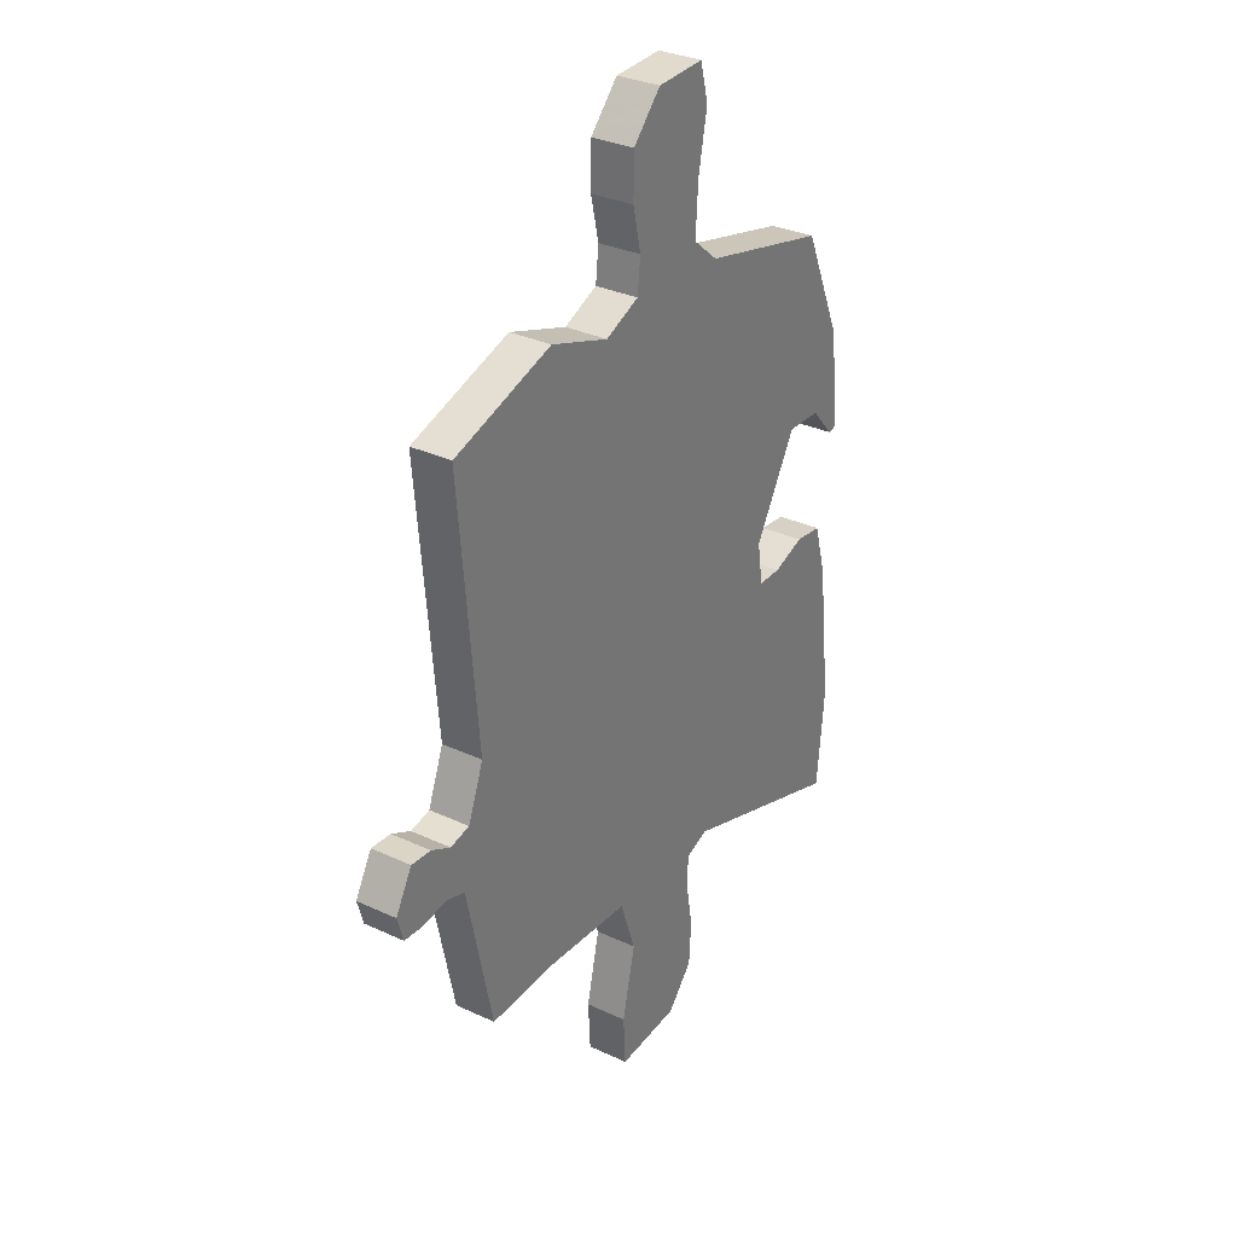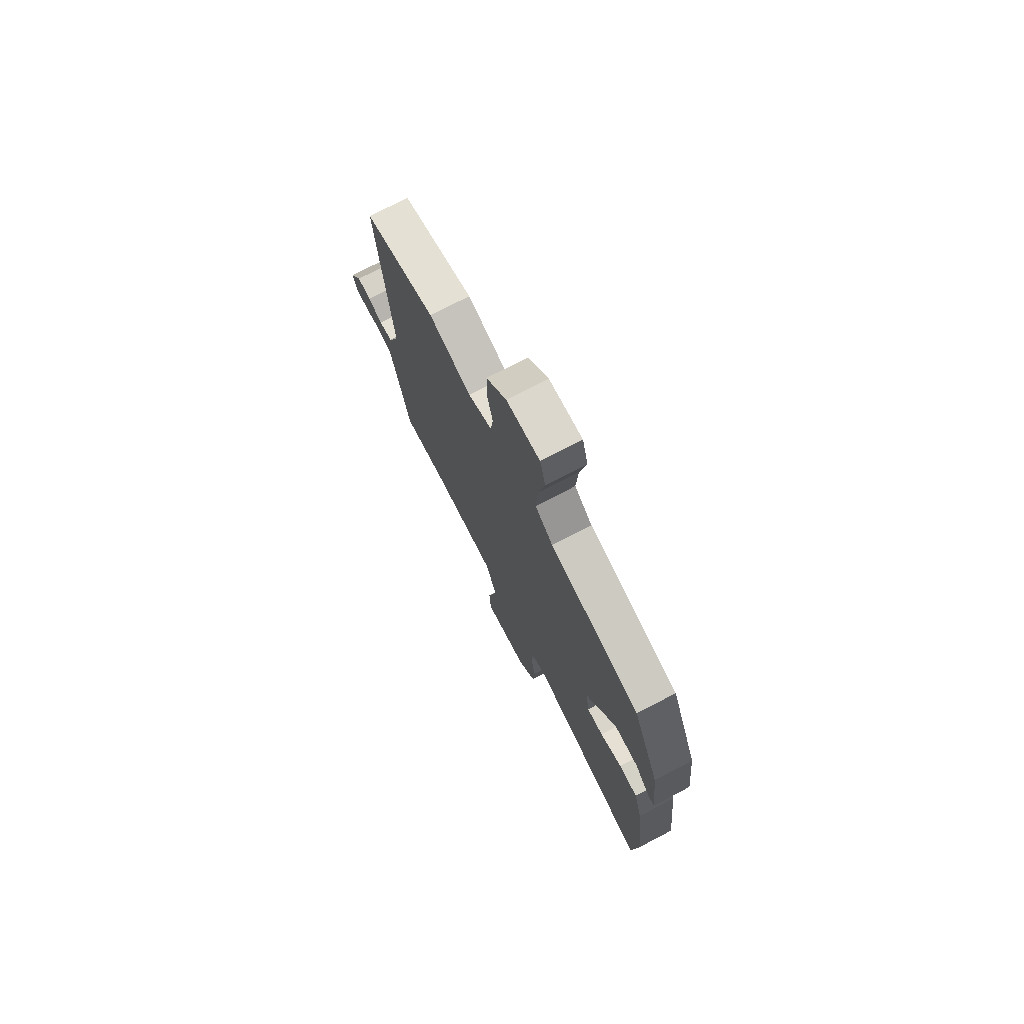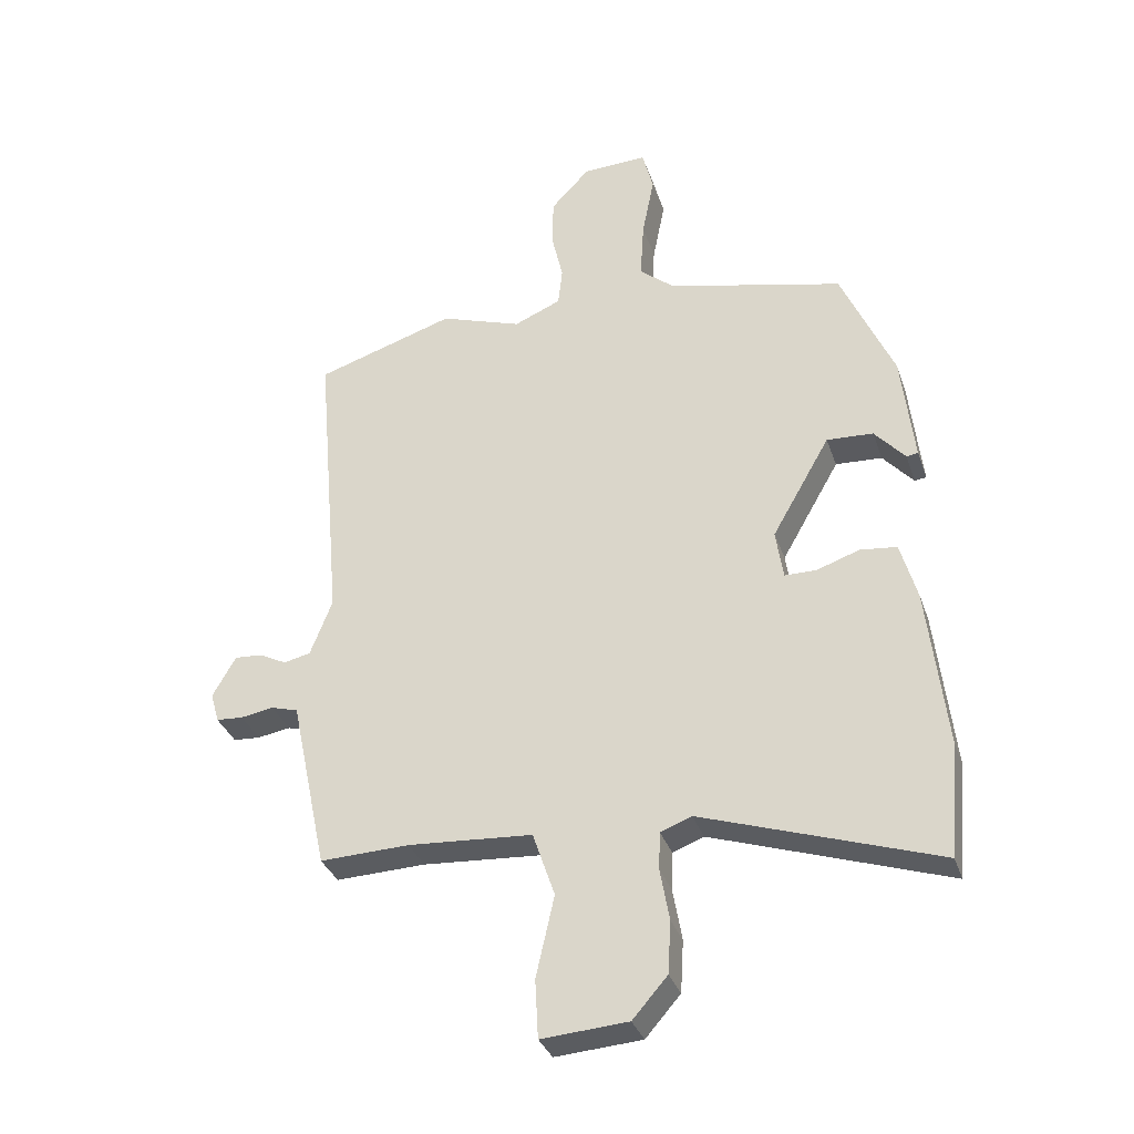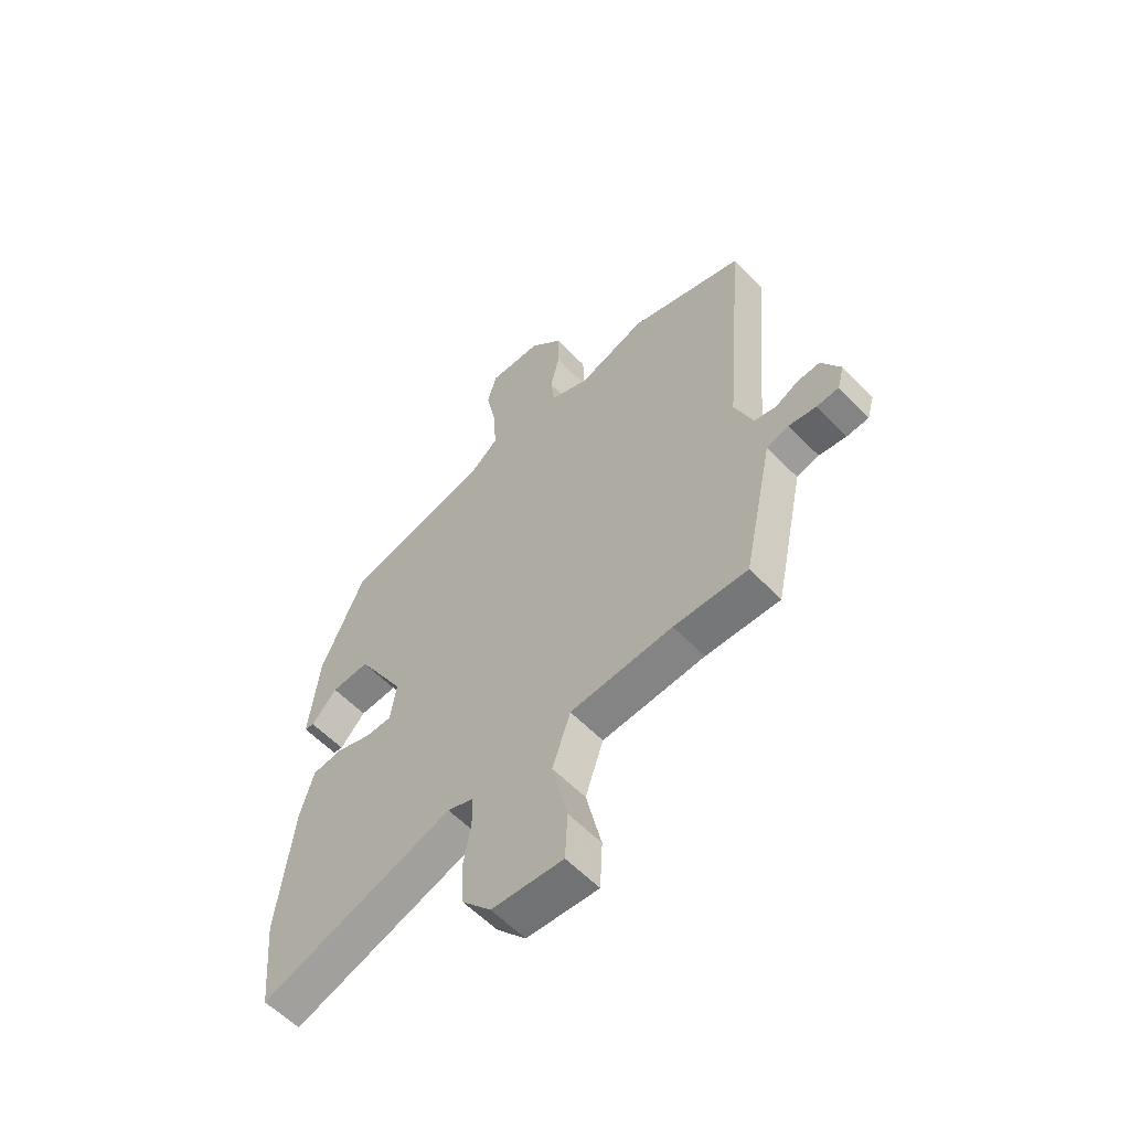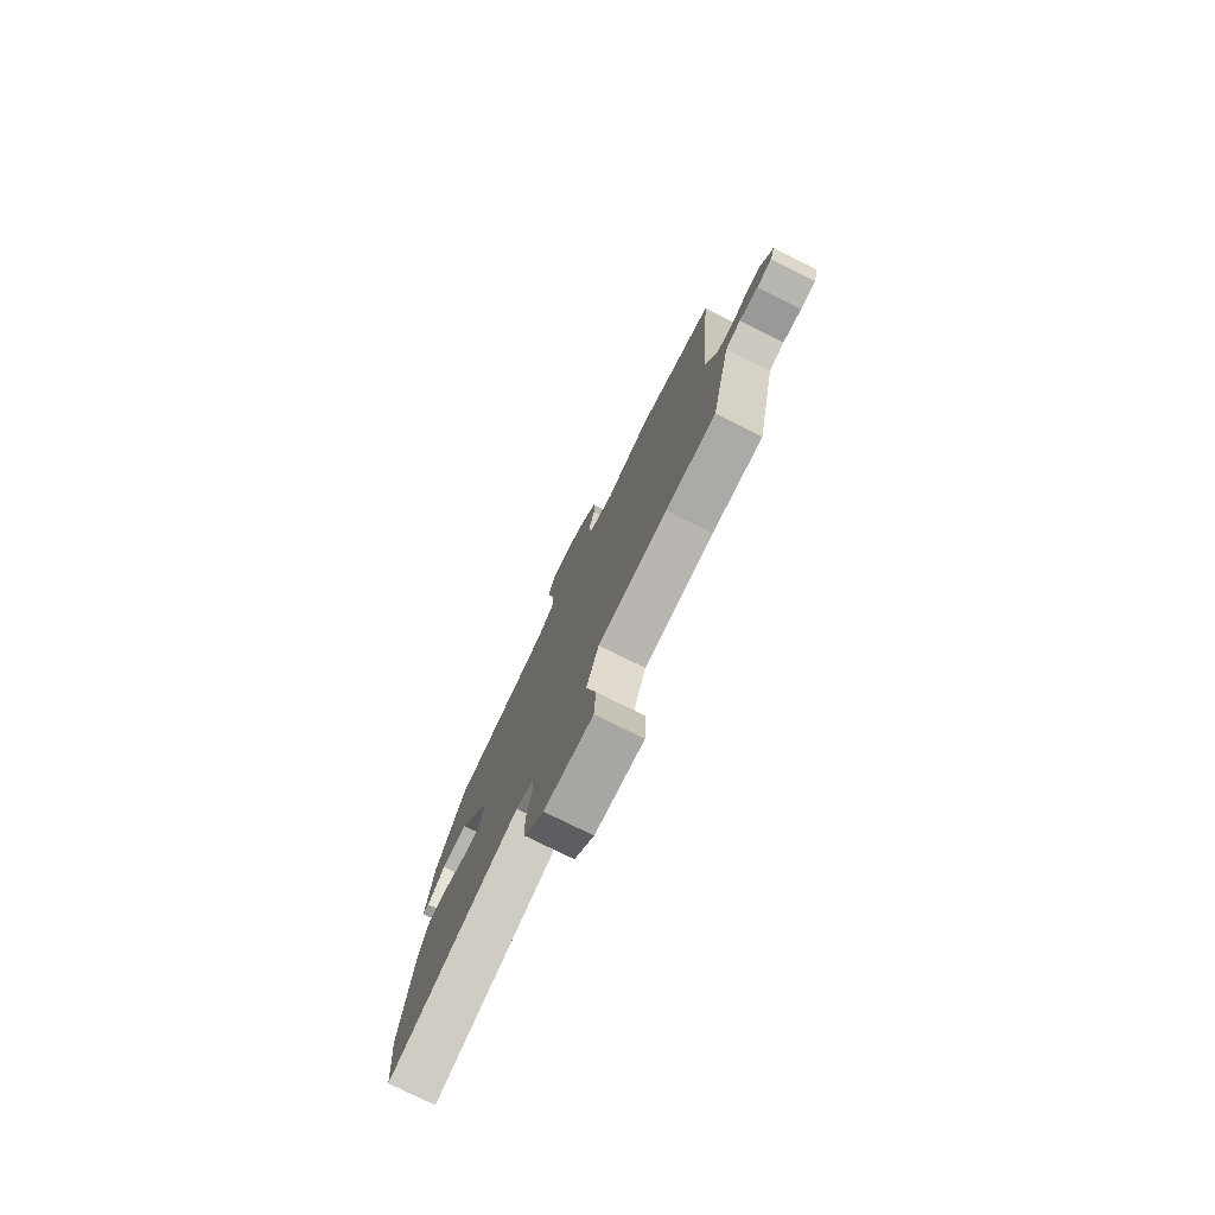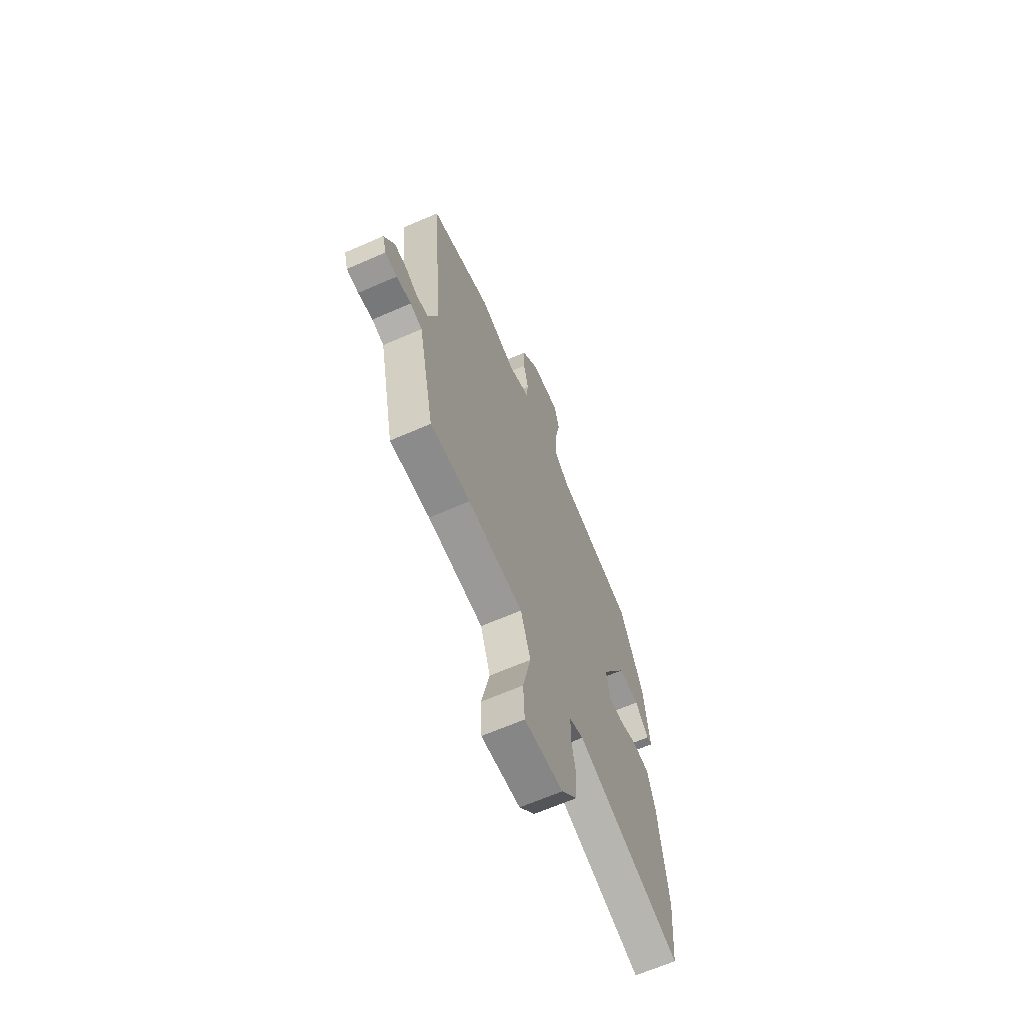
<metadata>
{"format":"obj","ext":"obj","renderer":"f3d","projection":"perspective","resolution":1024,"background":"white","views":[{"elev":31.8,"azim":-56.7,"up":"+Z"},{"elev":74.7,"azim":62.5,"up":"+Z"},{"elev":-33.7,"azim":17.6,"up":"+Z"},{"elev":-58.6,"azim":-136.5,"up":"+Z"},{"elev":-78.0,"azim":-116.3,"up":"+Z"},{"elev":-65.7,"azim":-66.3,"up":"+Z"}]}
</metadata>
<code>
v -0.549 0.07 0.484
v -0.321 0.07 0.557
v -0.187 0.07 0.511
v -0.11 0.07 0.544
v -0.103 0.07 0.607
v -0.121 0.07 0.687
v -0.12 0.07 0.769
v -0.056 0.07 0.837
v 0.05 0.07 0.841
v 0.068 0.07 0.771
v 0.048 0.07 0.669
v 0.042 0.07 0.573
v 0.099 0.07 0.525
v 0.387 0.07 0.456
v 0.473 0.07 0.258
v 0.493 0.07 0.078
v 0.474 0.07 0.075
v 0.424 0.07 0.132
v 0.348 0.07 0.136
v 0.253 0.07 -0.03
v 0.265 0.07 -0.111
v 0.317 0.07 -0.111
v 0.387 0.07 -0.087
v 0.447 0.07 -0.094
v 0.474 0.07 -0.19
v 0.504 0.07 -0.454
v 0.487 0.07 -0.64
v 0.103 0.07 -0.511
v 0.052 0.07 -0.53
v 0.05 0.07 -0.592
v 0.065 0.07 -0.677
v 0.06 0.07 -0.762
v 0.003 0.07 -0.827
v -0.138 0.07 -0.837
v -0.143 0.07 -0.742
v -0.113 0.07 -0.609
v -0.149 0.07 -0.503
v -0.352 0.07 -0.489
v -0.498 0.07 -0.494
v -0.543 0.07 -0.281
v -0.558 0.07 -0.211
v -0.602 0.07 -0.198
v -0.656 0.07 -0.207
v -0.7 0.07 -0.204
v -0.714 0.07 -0.155
v -0.676 0.07 -0.088
v -0.631 0.07 -0.091
v -0.586 0.07 -0.114
v -0.542 0.07 -0.104
v -0.506 0.07 -0.011
v -0.549 0 0.484
v -0.321 0 0.557
v -0.187 0 0.511
v -0.11 0 0.544
v -0.103 0 0.607
v -0.121 0 0.687
v -0.12 0 0.769
v -0.056 0 0.837
v 0.05 0 0.841
v 0.068 0 0.771
v 0.048 0 0.669
v 0.042 0 0.573
v 0.099 0 0.525
v 0.387 0 0.456
v 0.473 0 0.258
v 0.493 0 0.078
v 0.474 0 0.075
v 0.424 0 0.132
v 0.348 0 0.136
v 0.253 0 -0.03
v 0.265 0 -0.111
v 0.317 0 -0.111
v 0.387 0 -0.087
v 0.447 0 -0.094
v 0.474 0 -0.19
v 0.504 0 -0.454
v 0.487 0 -0.64
v 0.103 0 -0.511
v 0.052 0 -0.53
v 0.05 0 -0.592
v 0.065 0 -0.677
v 0.06 0 -0.762
v 0.003 0 -0.827
v -0.138 0 -0.837
v -0.143 0 -0.742
v -0.113 0 -0.609
v -0.149 0 -0.503
v -0.352 0 -0.489
v -0.498 0 -0.494
v -0.543 0 -0.281
v -0.558 0 -0.211
v -0.602 0 -0.198
v -0.656 0 -0.207
v -0.7 0 -0.204
v -0.714 0 -0.155
v -0.676 0 -0.088
v -0.631 0 -0.091
v -0.586 0 -0.114
v -0.542 0 -0.104
v -0.506 0 -0.011
f 46 47 48
f 45 46 48
f 44 45 48
f 43 44 48
f 42 43 48
f 41 42 48 49
f 40 41 49 50
f 38 39 40 50
f 34 35 36
f 33 34 36
f 32 33 36
f 31 32 36
f 30 31 36
f 29 30 36 37
f 28 29 37
f 26 27 28
f 25 26 28
f 24 25 28
f 23 24 28
f 22 23 28
f 28 37 38
f 22 28 38
f 21 22 38
f 16 17 18
f 15 16 18
f 14 15 18
f 13 14 18
f 12 13 18 19
f 9 10 11
f 8 9 11
f 7 8 11
f 6 7 11
f 5 6 11
f 4 5 11 12
f 12 19 20
f 4 12 20
f 3 4 20
f 21 38 50
f 20 21 50
f 3 20 50
f 2 3 50
f 1 2 50
f 98 97 96
f 98 96 95
f 98 95 94
f 98 94 93
f 98 93 92
f 99 98 92 91
f 100 99 91 90
f 100 90 89 88
f 86 85 84
f 86 84 83
f 86 83 82
f 86 82 81
f 86 81 80
f 87 86 80 79
f 87 79 78
f 78 77 76
f 78 76 75
f 78 75 74
f 78 74 73
f 78 73 72
f 88 87 78
f 88 78 72
f 88 72 71
f 68 67 66
f 68 66 65
f 68 65 64
f 68 64 63
f 69 68 63 62
f 61 60 59
f 61 59 58
f 61 58 57
f 61 57 56
f 61 56 55
f 62 61 55 54
f 70 69 62
f 70 62 54
f 70 54 53
f 100 88 71
f 100 71 70
f 100 70 53
f 100 53 52
f 100 52 51
f 1 51 52 2
f 2 52 53 3
f 3 53 54 4
f 4 54 55 5
f 5 55 56 6
f 6 56 57 7
f 7 57 58 8
f 8 58 59 9
f 9 59 60 10
f 10 60 61 11
f 11 61 62 12
f 12 62 63 13
f 13 63 64 14
f 14 64 65 15
f 15 65 66 16
f 16 66 67 17
f 17 67 68 18
f 18 68 69 19
f 19 69 70 20
f 20 70 71 21
f 21 71 72 22
f 22 72 73 23
f 23 73 74 24
f 24 74 75 25
f 25 75 76 26
f 26 76 77 27
f 27 77 78 28
f 28 78 79 29
f 29 79 80 30
f 30 80 81 31
f 31 81 82 32
f 32 82 83 33
f 33 83 84 34
f 34 84 85 35
f 35 85 86 36
f 36 86 87 37
f 37 87 88 38
f 38 88 89 39
f 39 89 90 40
f 40 90 91 41
f 41 91 92 42
f 42 92 93 43
f 43 93 94 44
f 44 94 95 45
f 45 95 96 46
f 46 96 97 47
f 47 97 98 48
f 48 98 99 49
f 49 99 100 50
f 50 100 51 1

</code>
